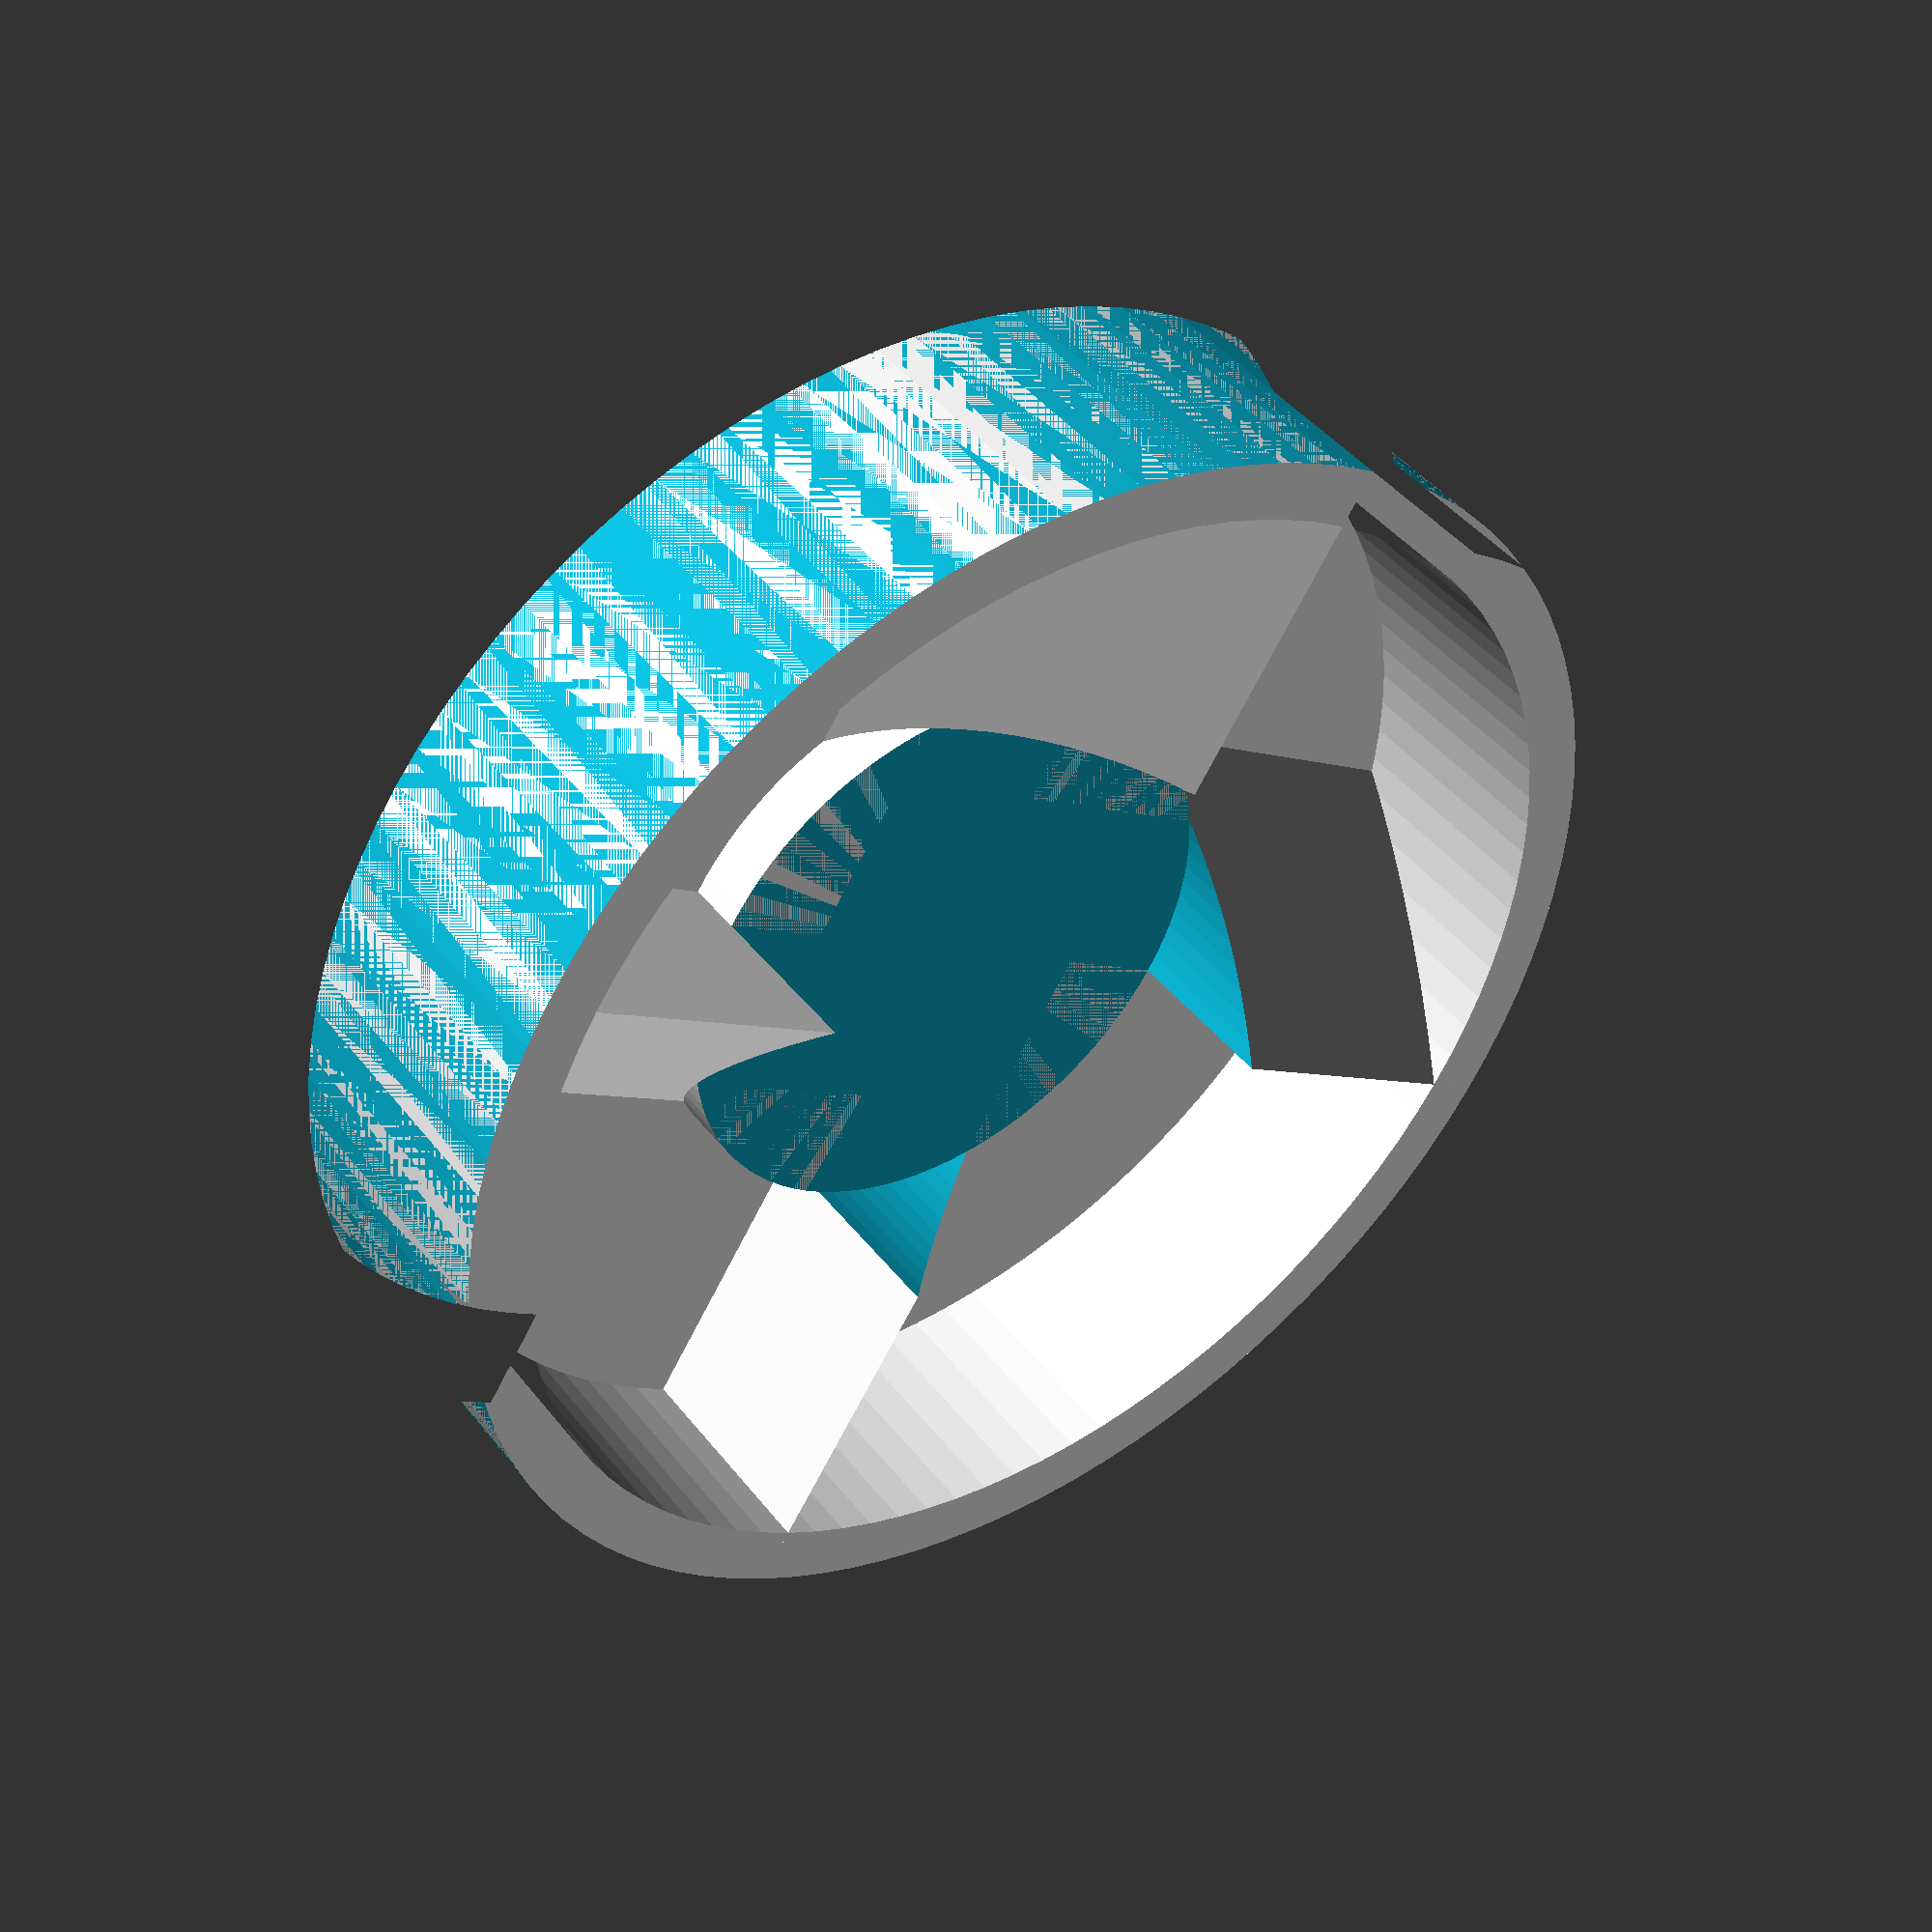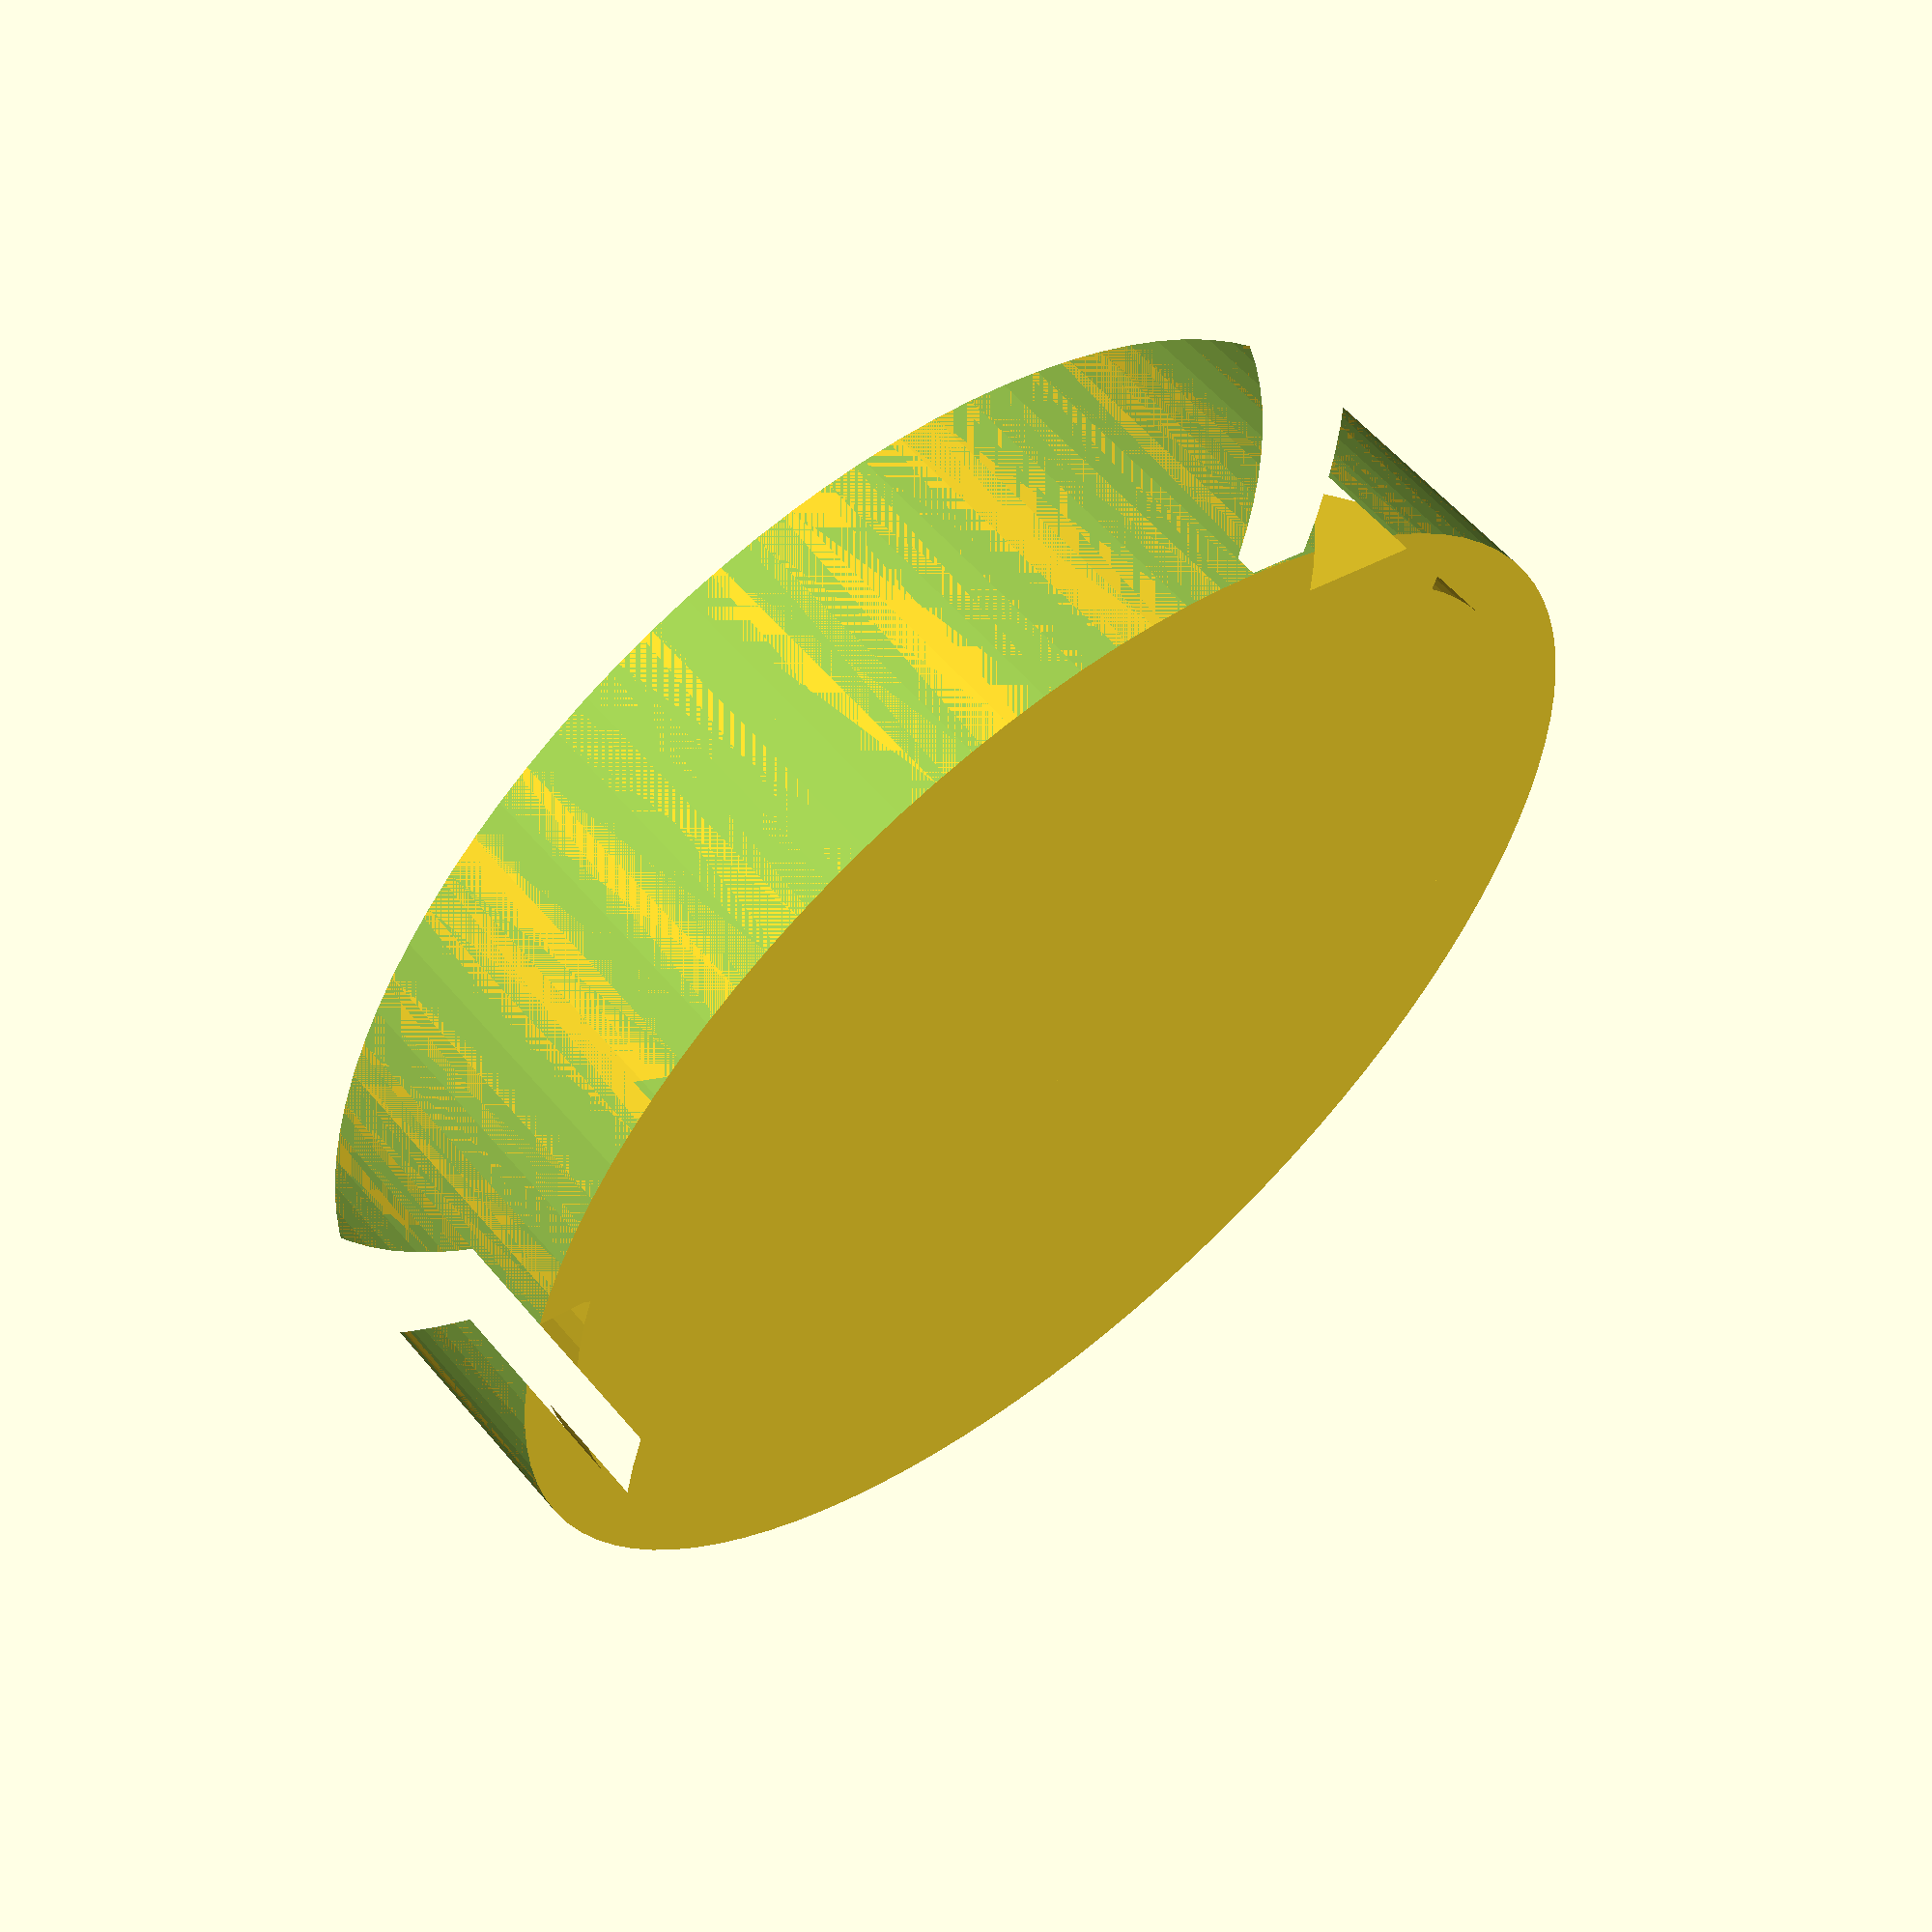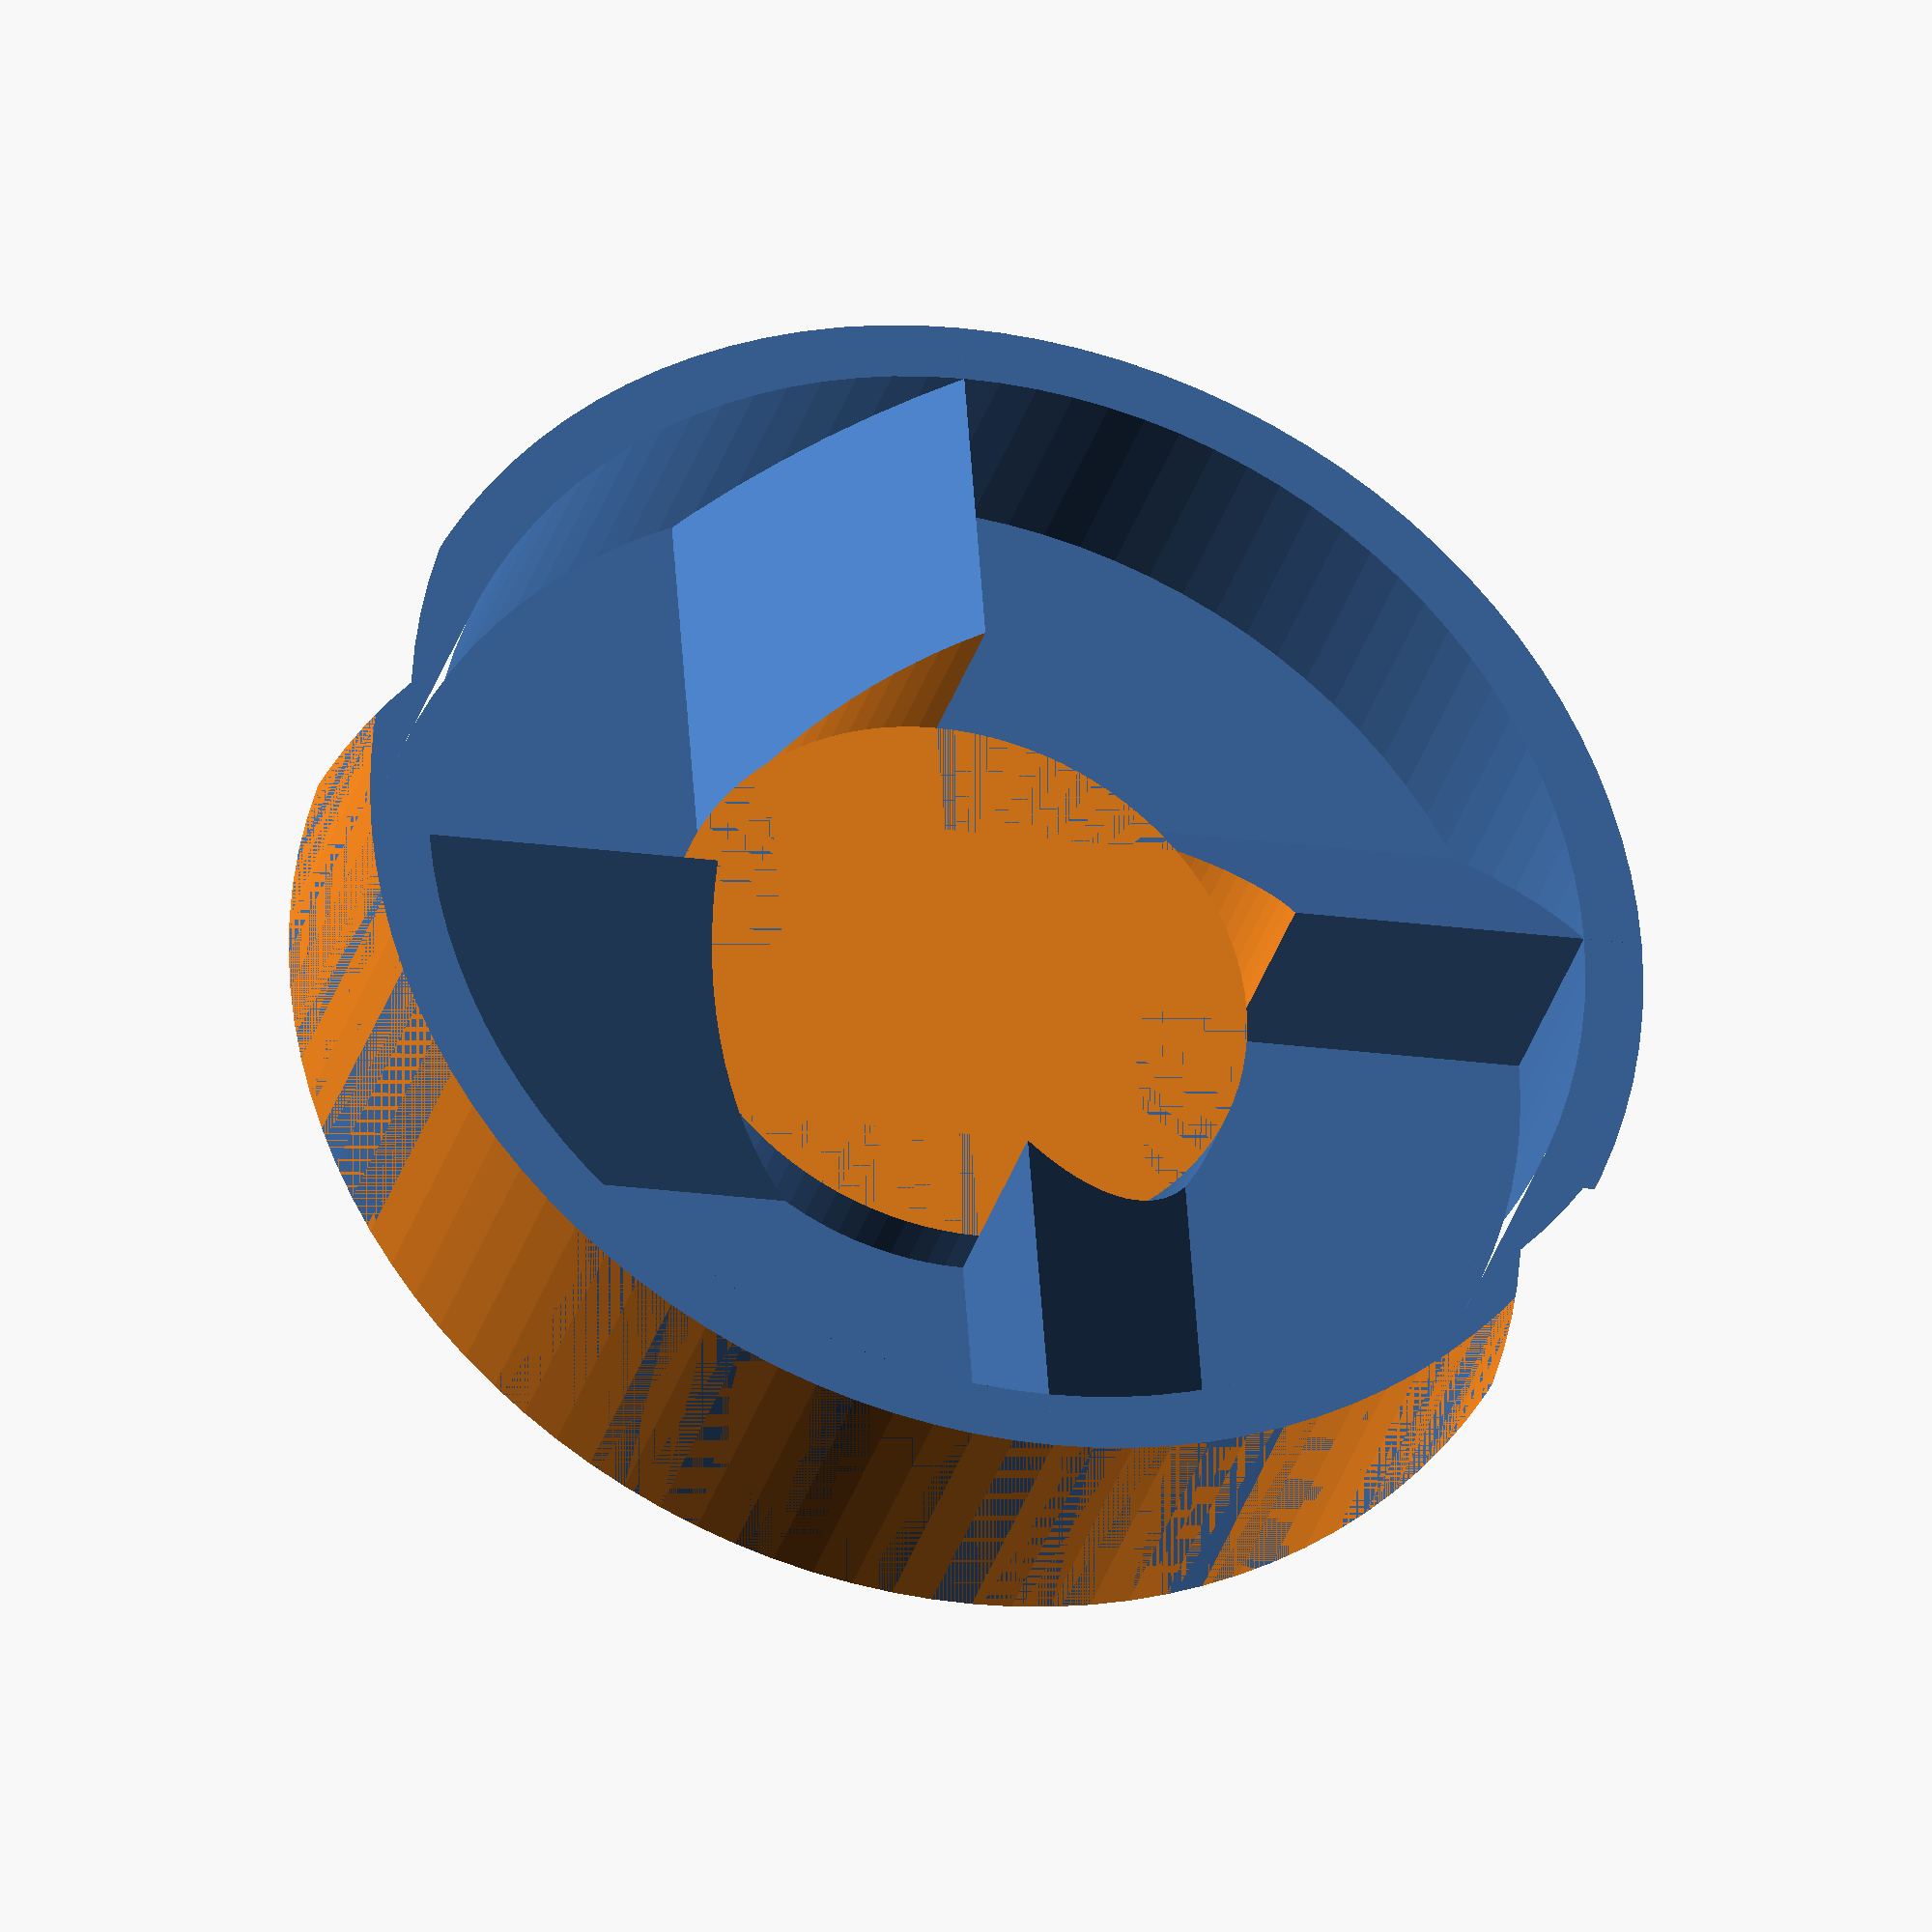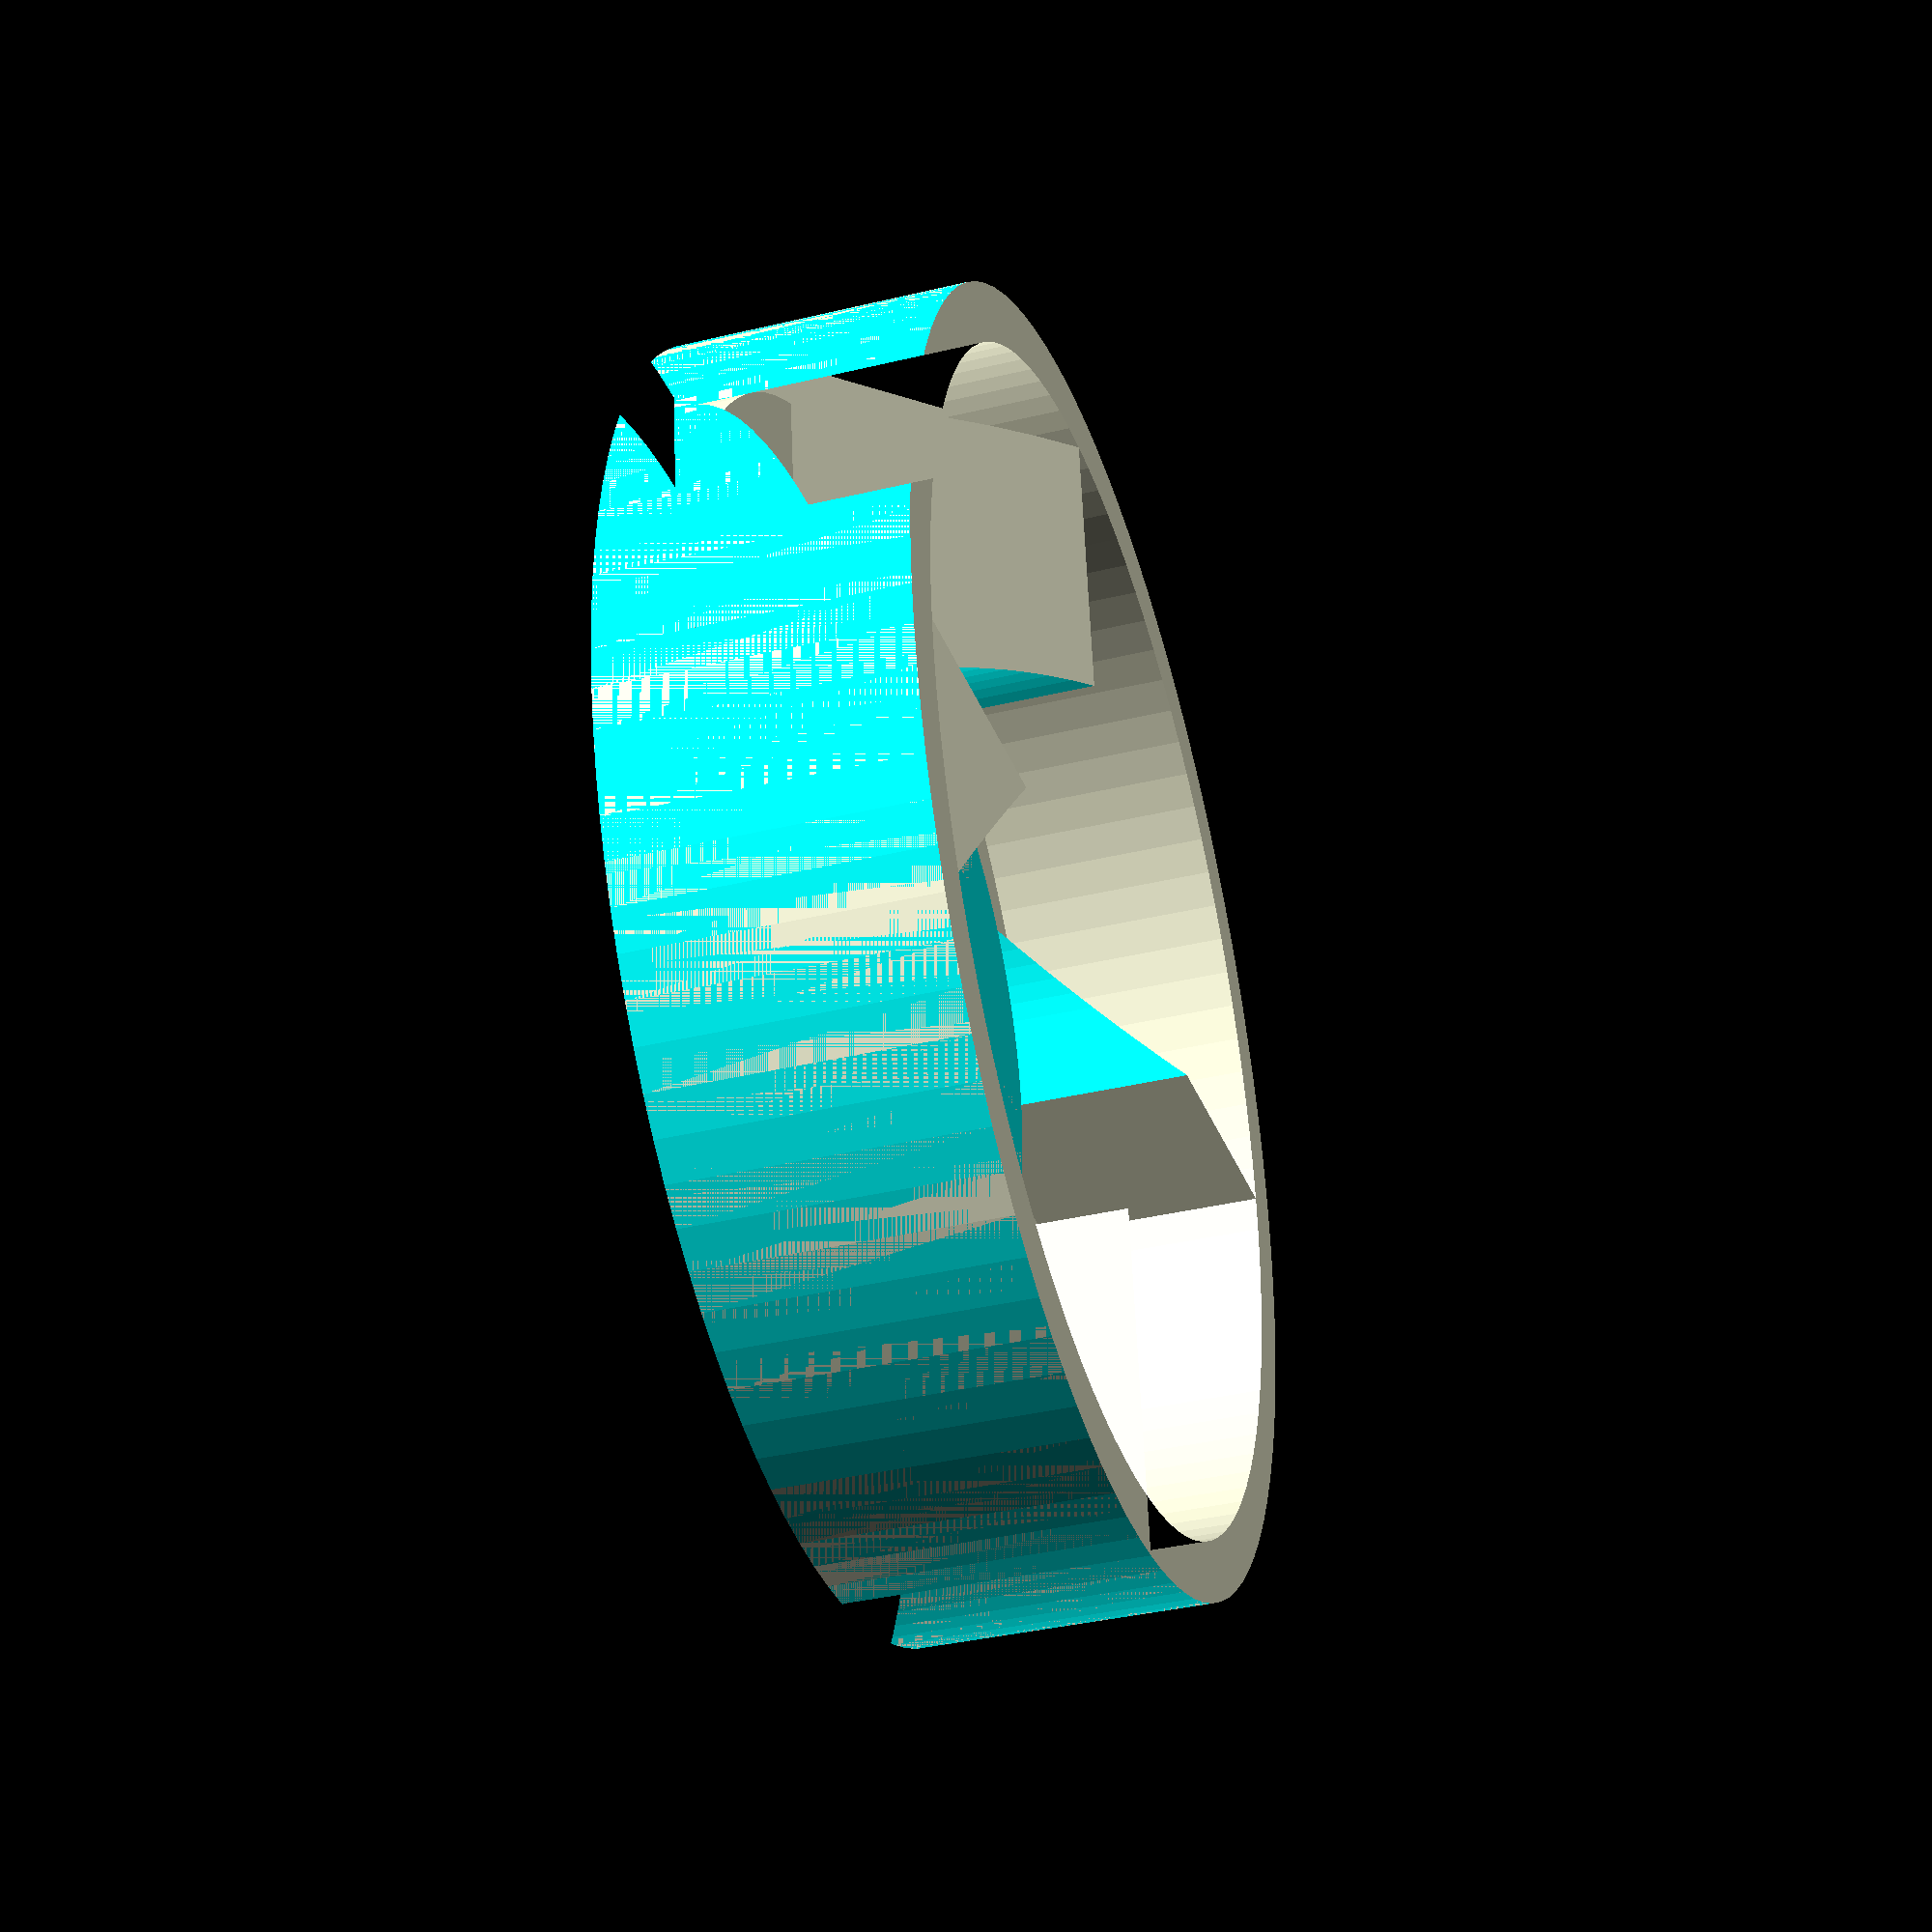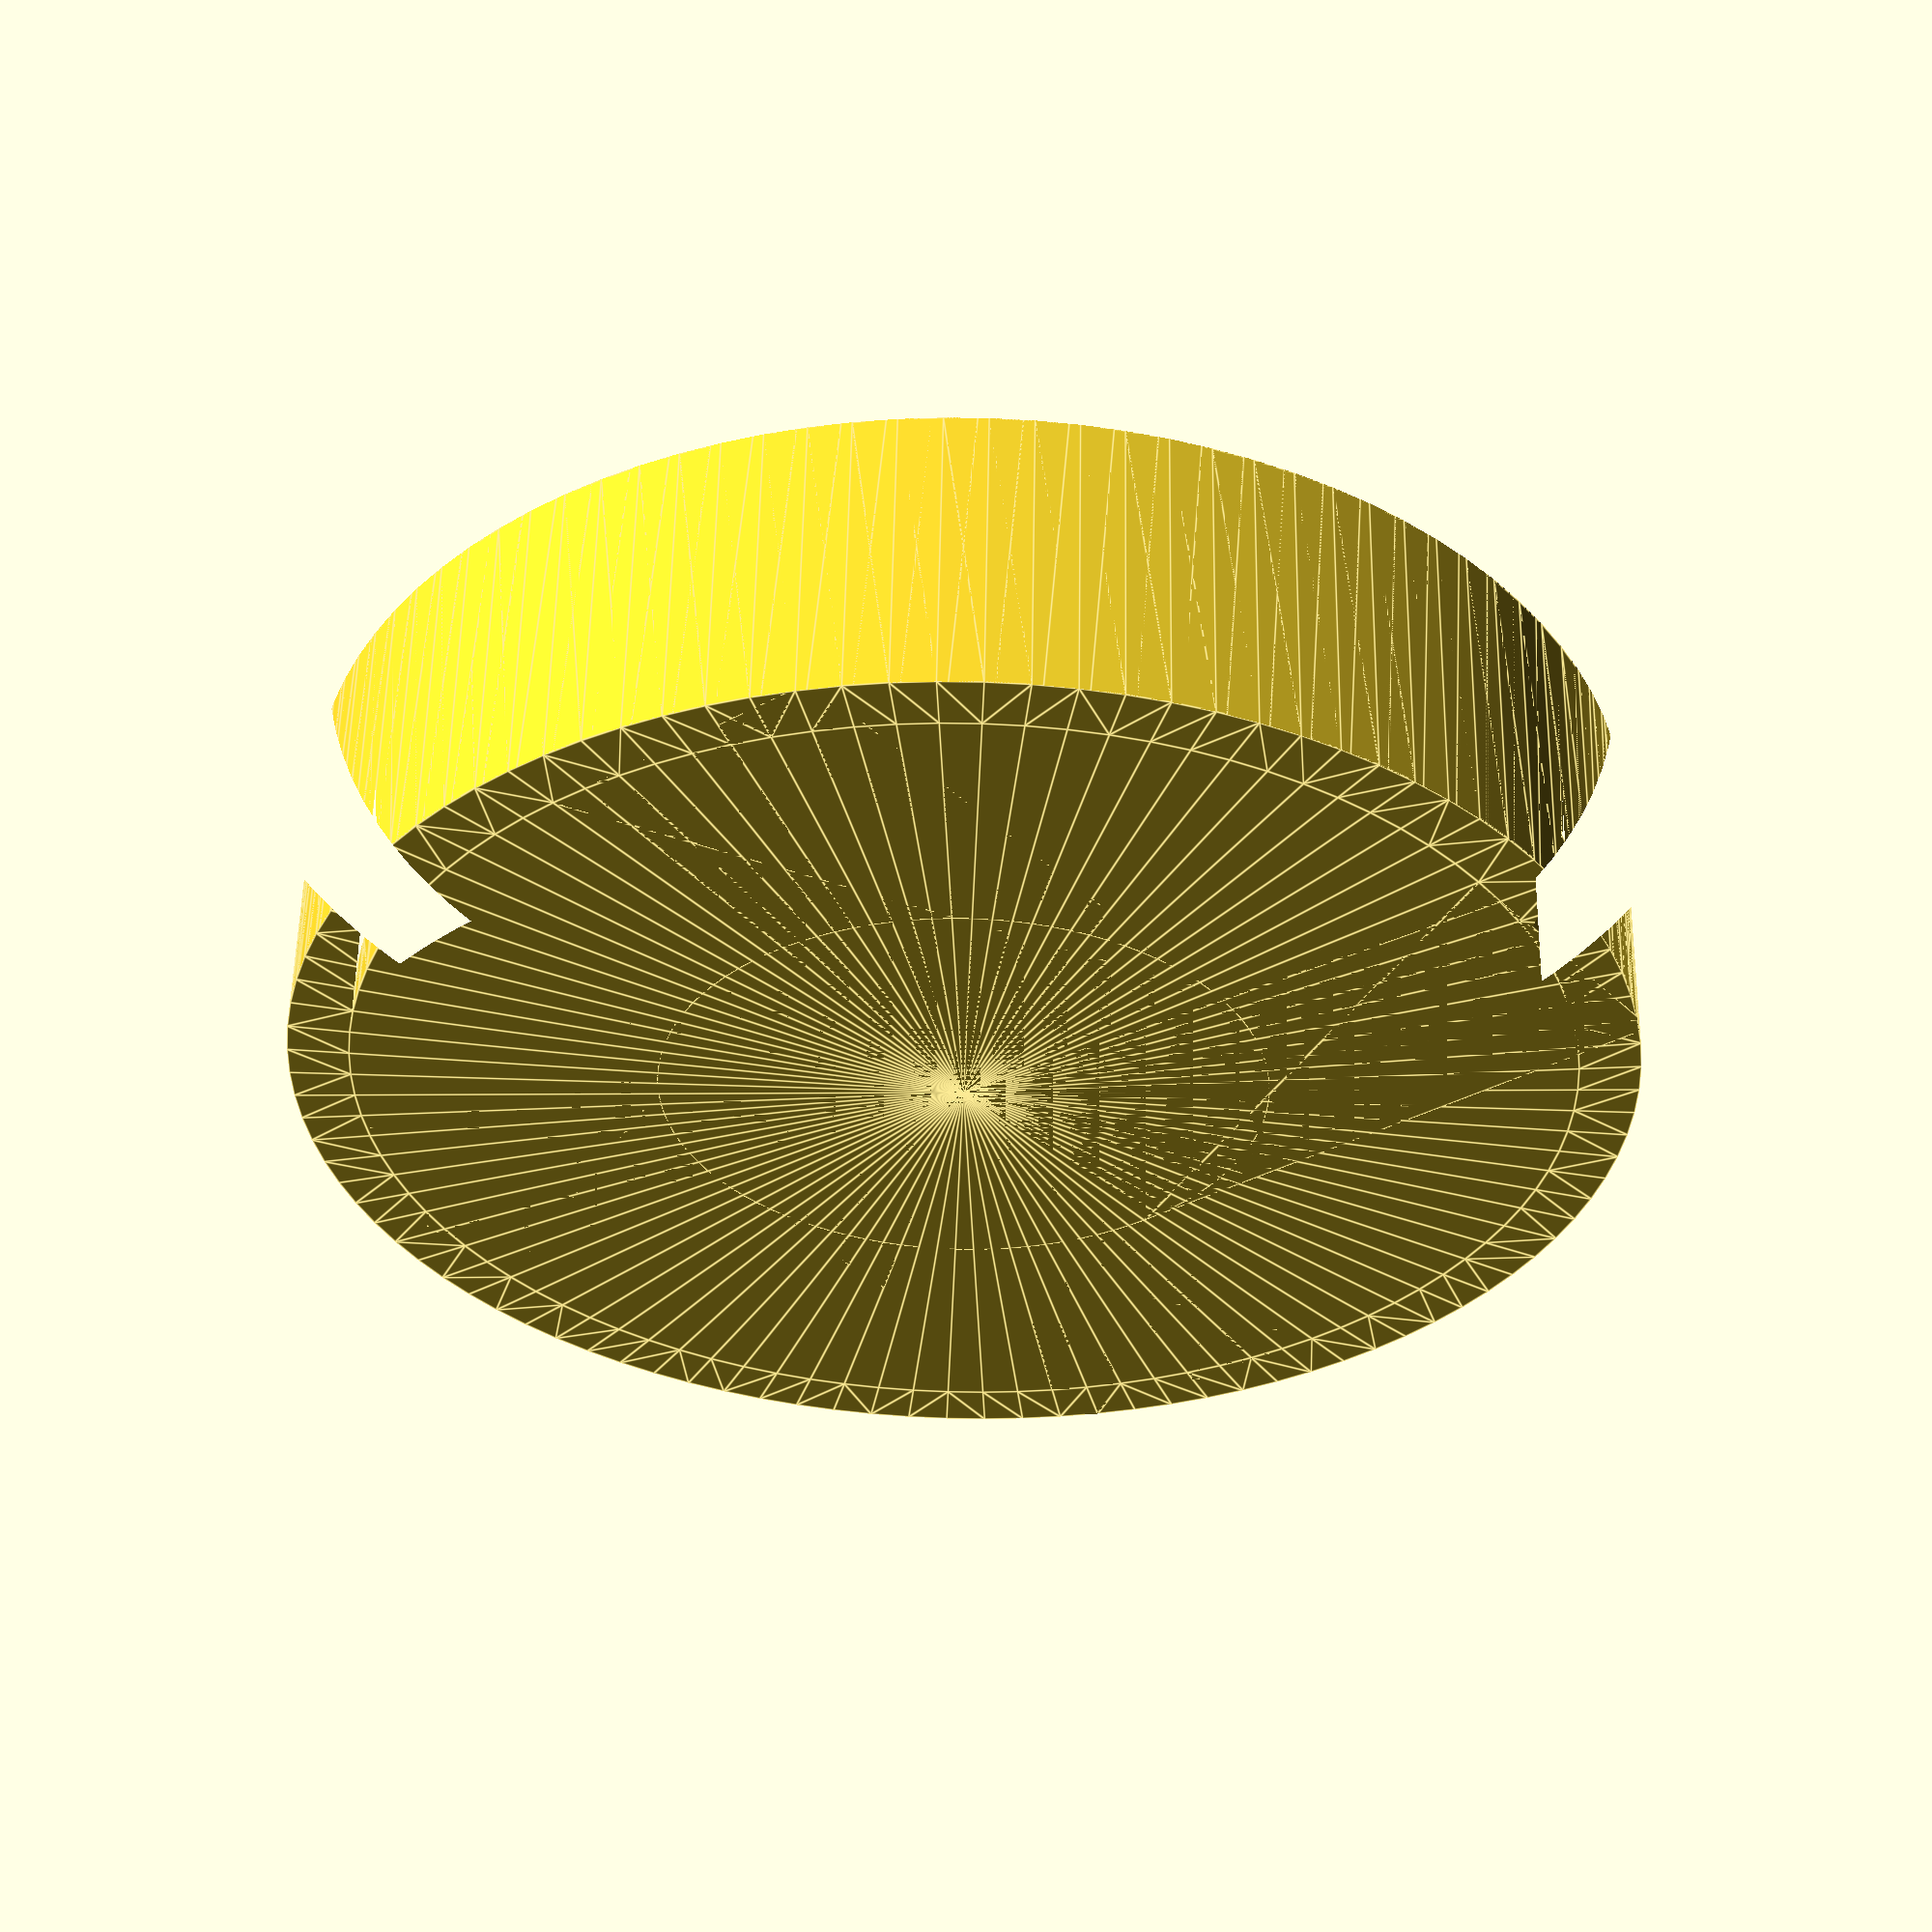
<openscad>
R1=10;
R2=20;
WALL=2;
HEIGHT=10;
BASE_HEIGHT=2;
MID_HEIGHT=4;
$fn=100;

for (a=[0:90:360])rotate([0,0,a])quarter();

module quarter() {
    difference(){
        union() {
            // Tooth
            rotate([90,0,90])
                linear_extrude(R2, false)
                    polygon([[0,0],[R1,0], [0,HEIGHT]]);
            // Base
            linear_extrude(BASE_HEIGHT)
            sector(R2,[0,90]);
            // Wall
            linear_extrude(HEIGHT)
                arc(R2,[0,90],WALL);
            // Mid
            linear_extrude(MID_HEIGHT)
                sector(R1, [0,90]);
        }
        
        // Slicing Wall
        translate([0,0,-HEIGHT/2])
        linear_extrude(HEIGHT*2)
        arc(R2+WALL,[0,90],WALL*2);
        
        // Slicing mid
        translate([0,0,MID_HEIGHT])
            cylinder(HEIGHT*2, R1, R1);
    }
}
    
module sector(radius, angles, fn = $fn) {
    r = radius / cos(180 / fn);
    step = -360 / fn;

    points = concat([[0, 0]],
        [for(a = [angles[0] : step : angles[1] - 360]) 
            [r * cos(a), r * sin(a)]
        ],
        [[r * cos(angles[1]), r * sin(angles[1])]]
    );

    difference() {
        circle(radius, $fn = fn);
        polygon(points);
    }
}

module arc(radius, angles, width = 1, fn = $fn) {
    difference() {
        sector(radius + width, angles, fn);
        sector(radius, angles, fn);
    }
} 
</openscad>
<views>
elev=317.1 azim=212.8 roll=325.3 proj=p view=solid
elev=122.2 azim=251.5 roll=39.7 proj=p view=wireframe
elev=213.3 azim=85.8 roll=195.7 proj=o view=wireframe
elev=217.8 azim=81.9 roll=253.0 proj=p view=wireframe
elev=124.2 azim=218.0 roll=359.0 proj=p view=edges
</views>
